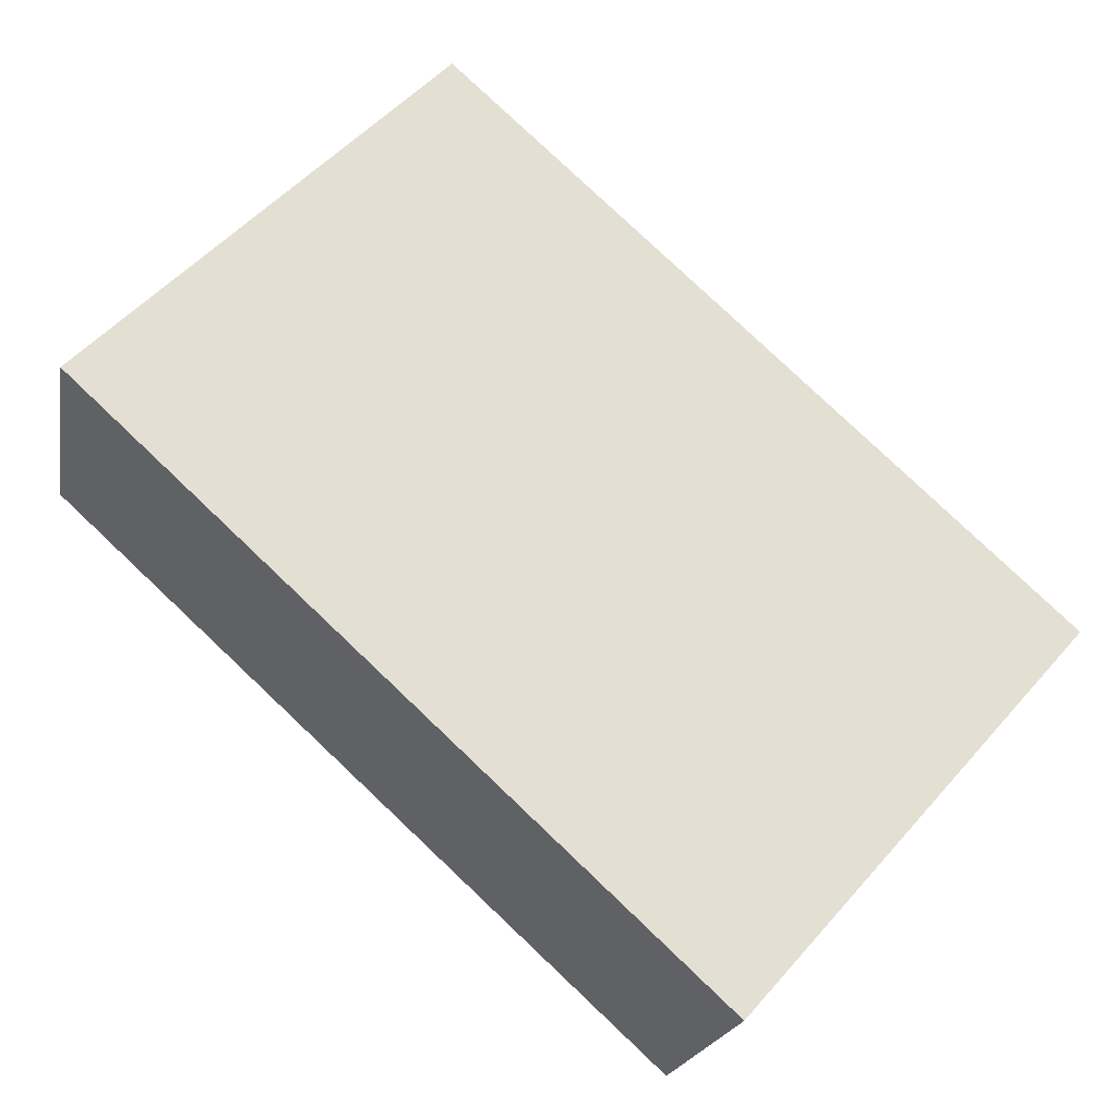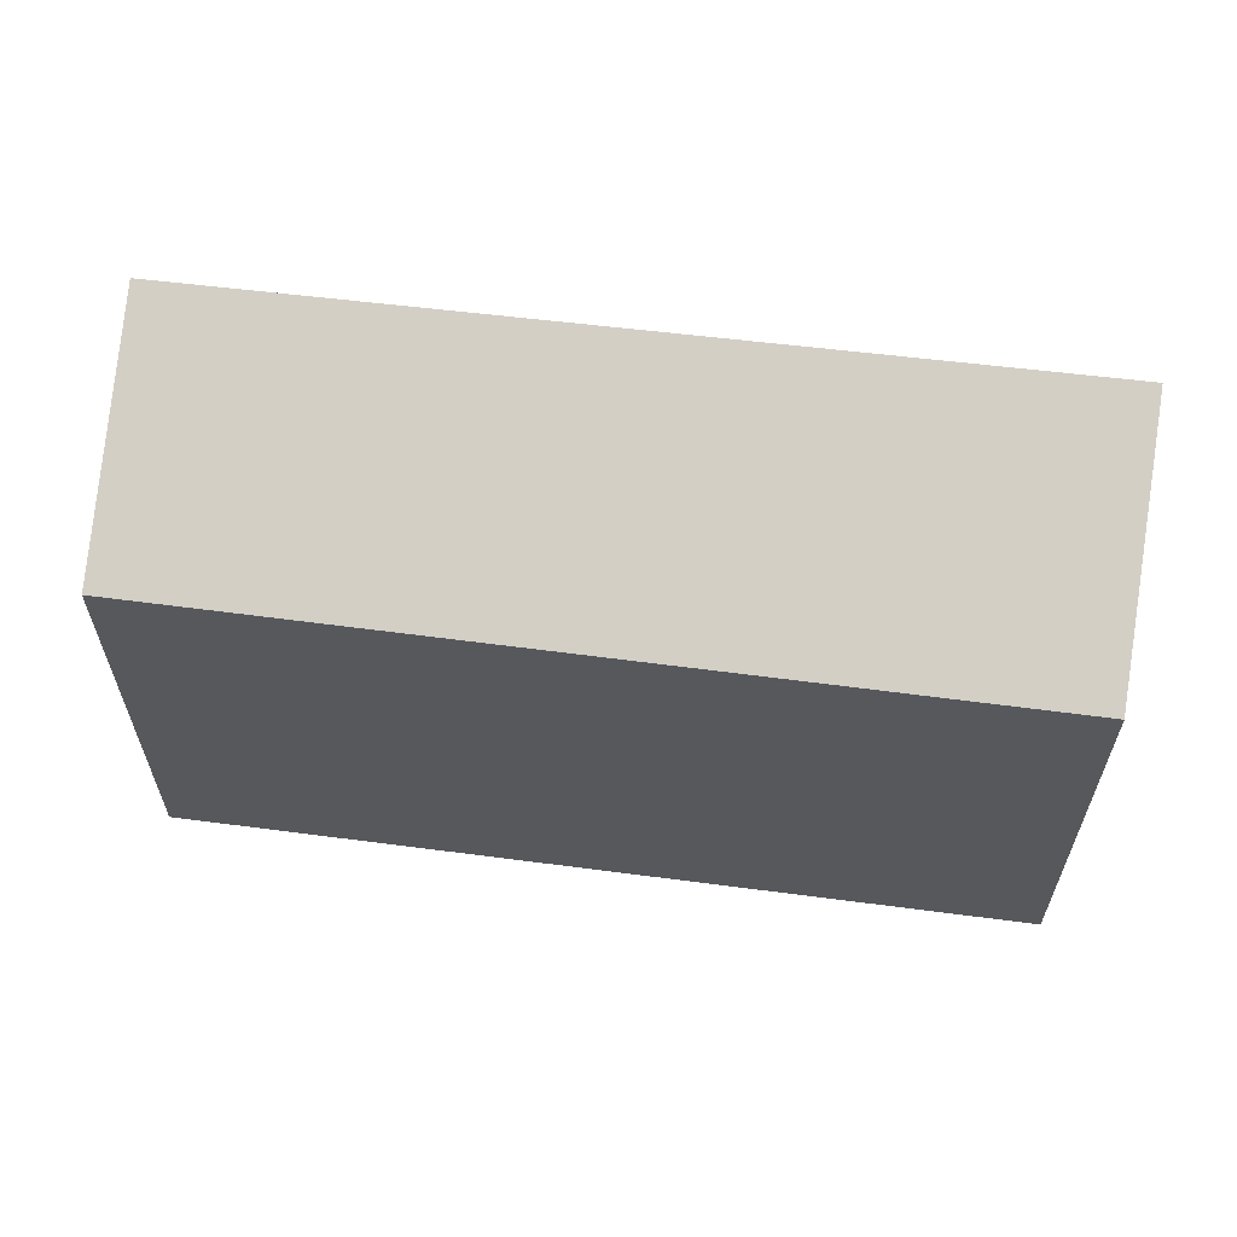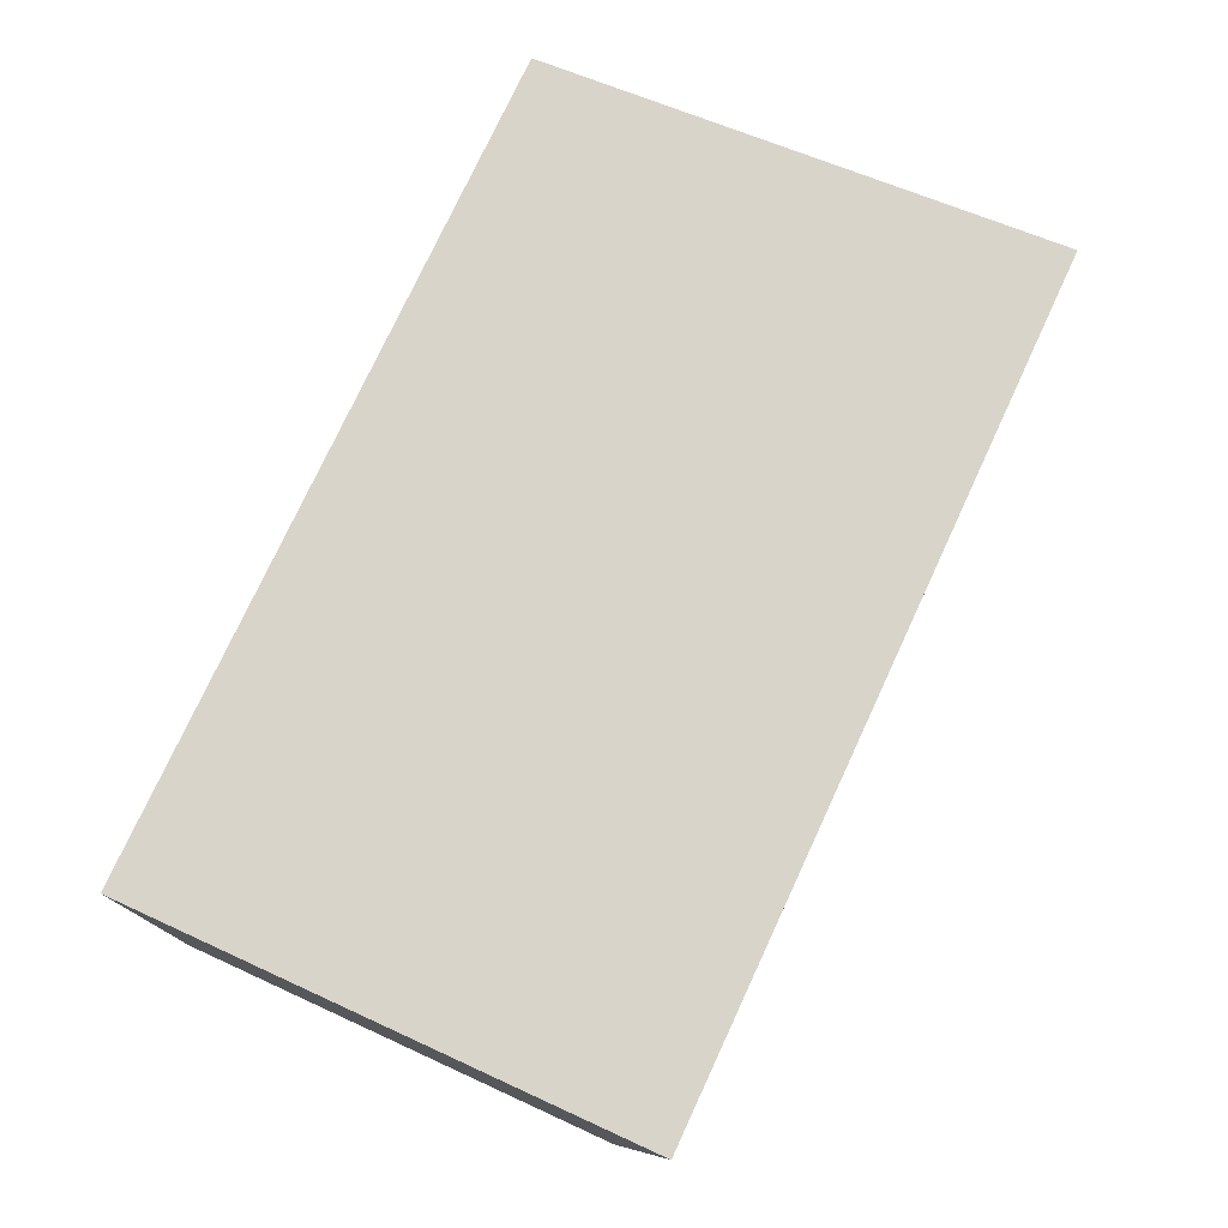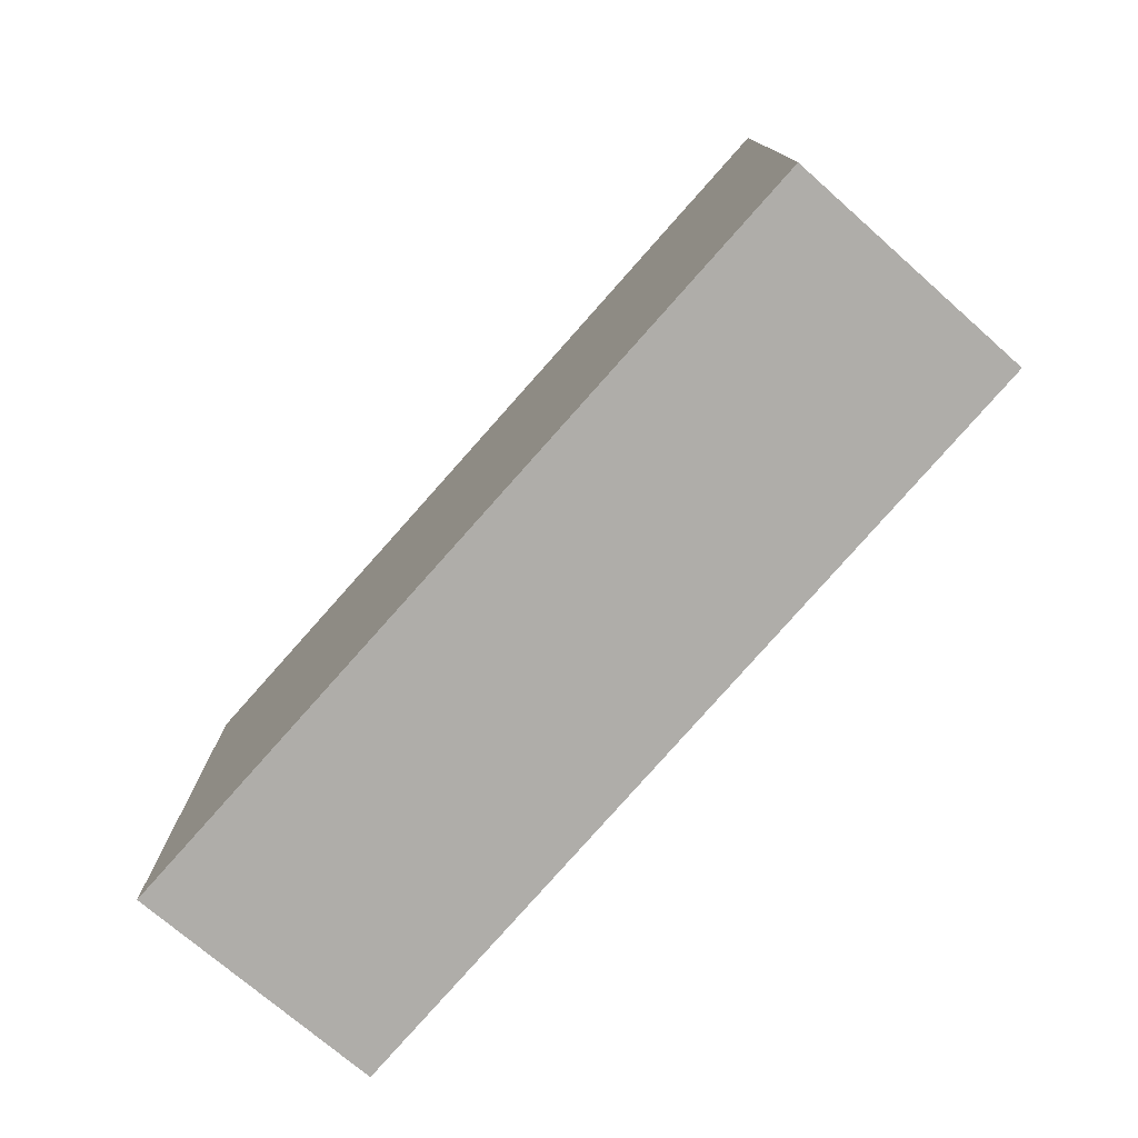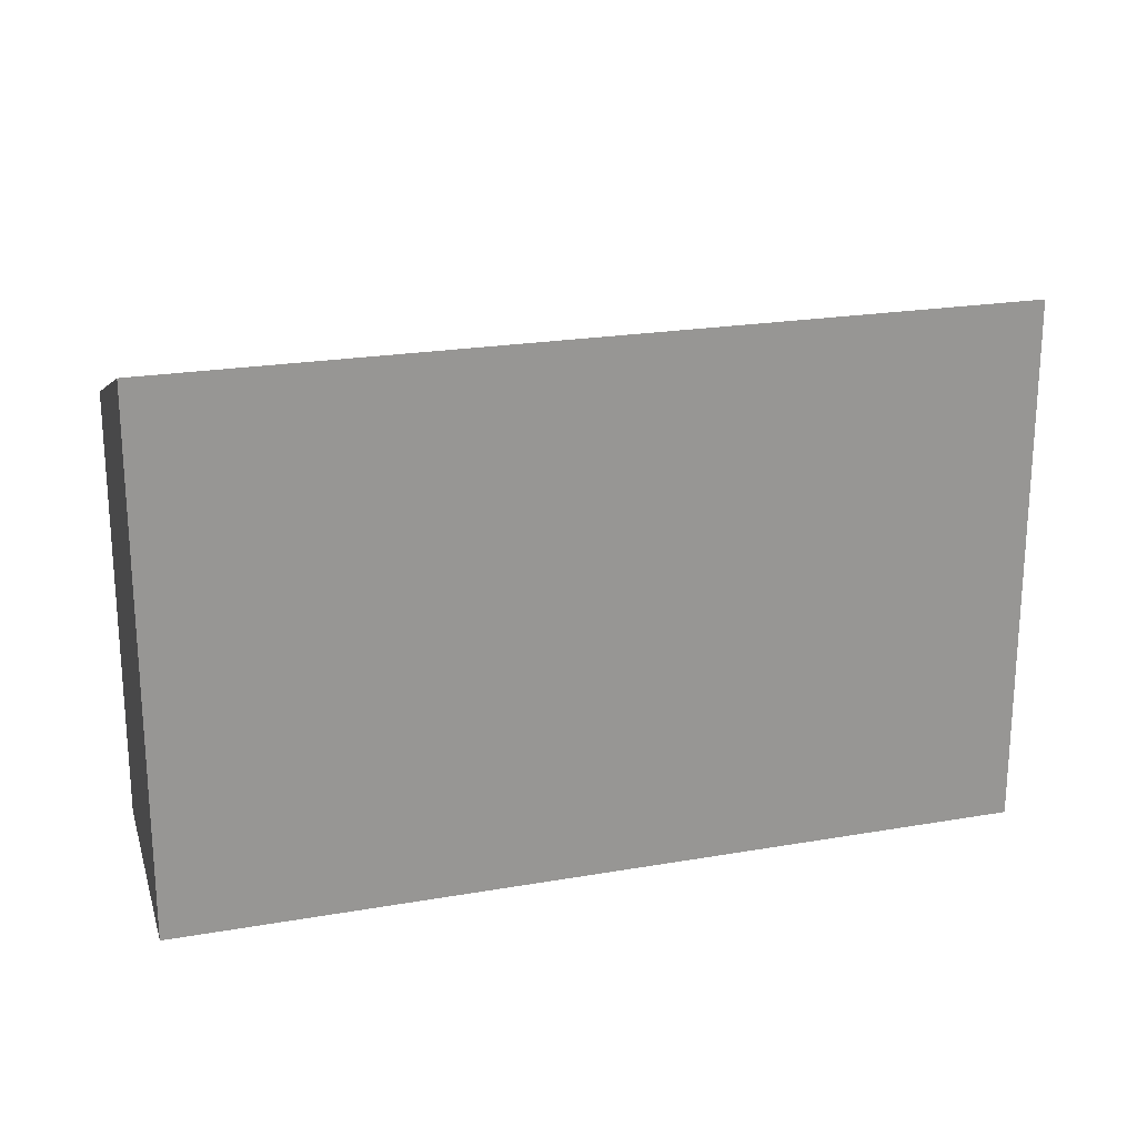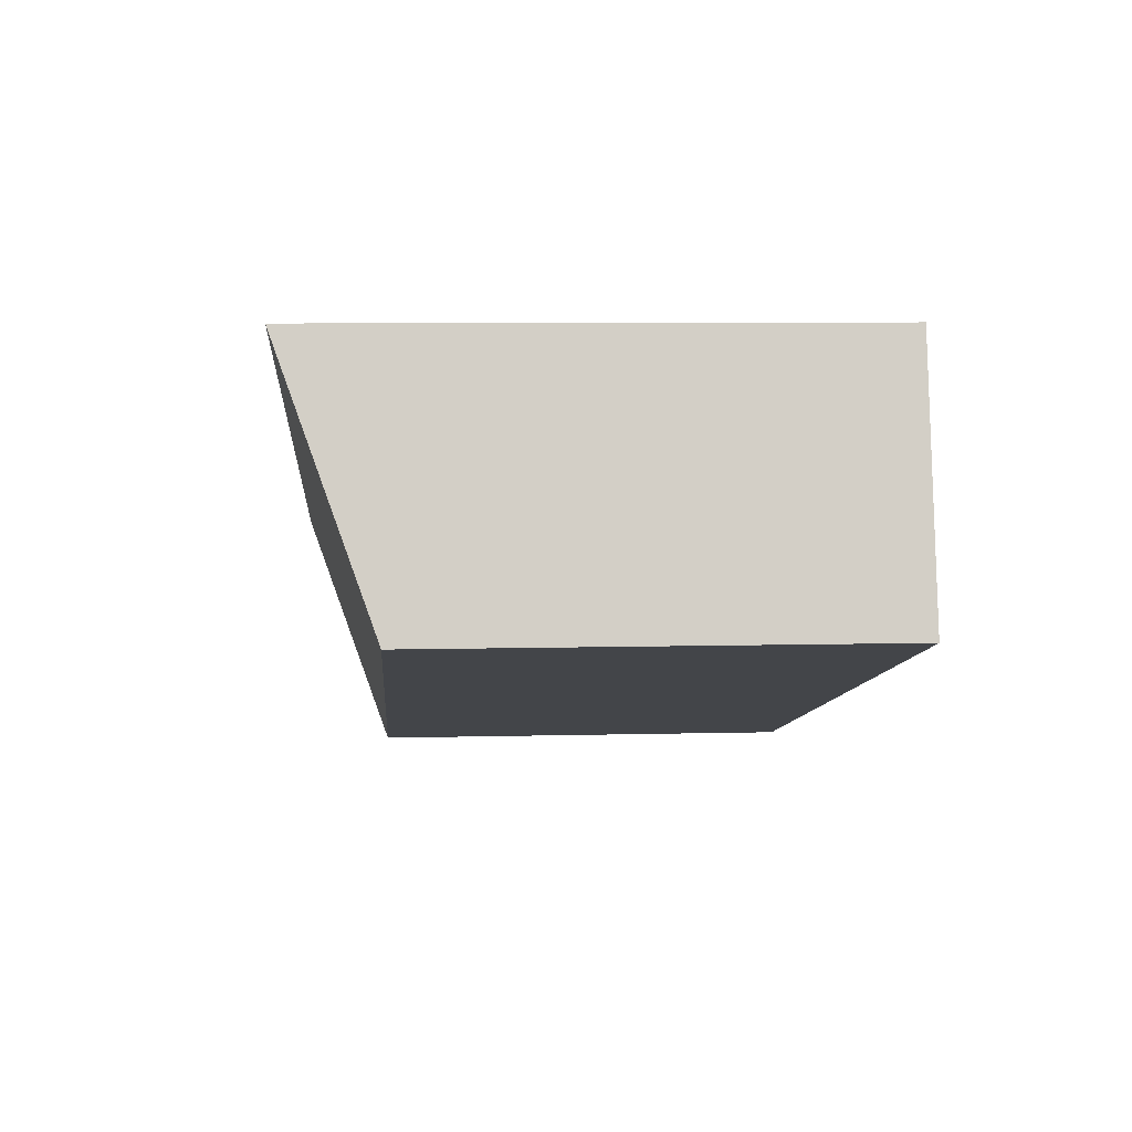
<metadata>
{"format":"obj","ext":"obj","renderer":"f3d","projection":"perspective","resolution":1024,"background":"white","views":[{"elev":54.6,"azim":40.6,"up":"+Z"},{"elev":61.7,"azim":-155.8,"up":"+Y"},{"elev":56.8,"azim":116.1,"up":"+Z"},{"elev":-77.2,"azim":65.6,"up":"+Y"},{"elev":21.7,"azim":0.1,"up":"+Y"},{"elev":7.6,"azim":-94.1,"up":"+Z"}]}
</metadata>
<code>
v  0 4.76 2.915e-16
v  9.476 5.727 0.011
v  8.672 4.79 -2.589
v  0.748 5.727 2.71
v  9.476 -6.736e-19 0.011
v  8.672 1.585e-16 -2.589
v  0 0 0
v  0.748 -1.659e-16 2.71
g defaultobject
f 1 2 3
f 2 1 4
f 5 3 2
f 3 5 6
f 6 1 3
f 1 6 7
f 1 8 4
f 8 1 7
f 8 2 4
f 2 8 5
f 5 7 6
f 7 5 8

</code>
